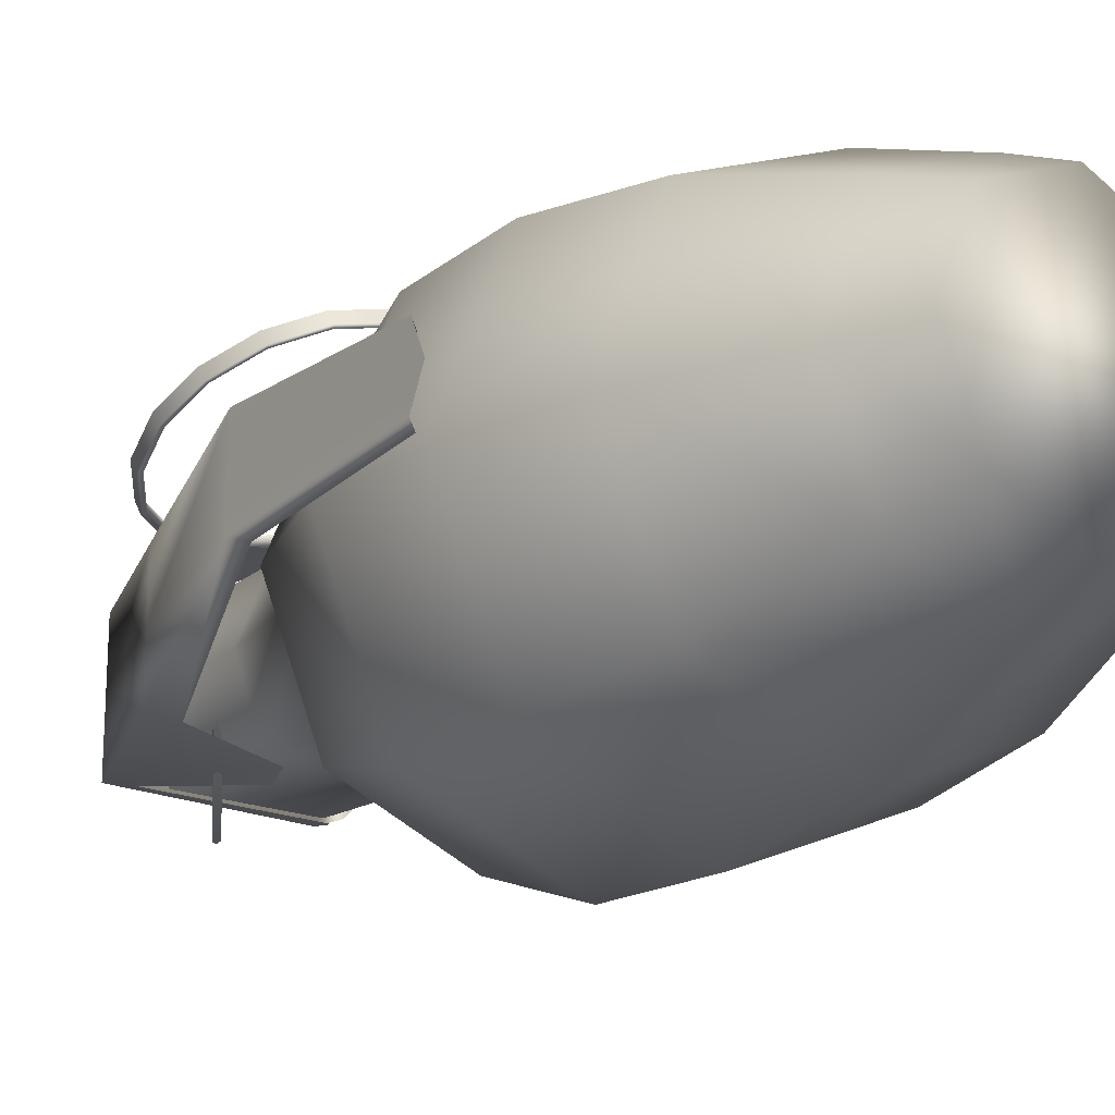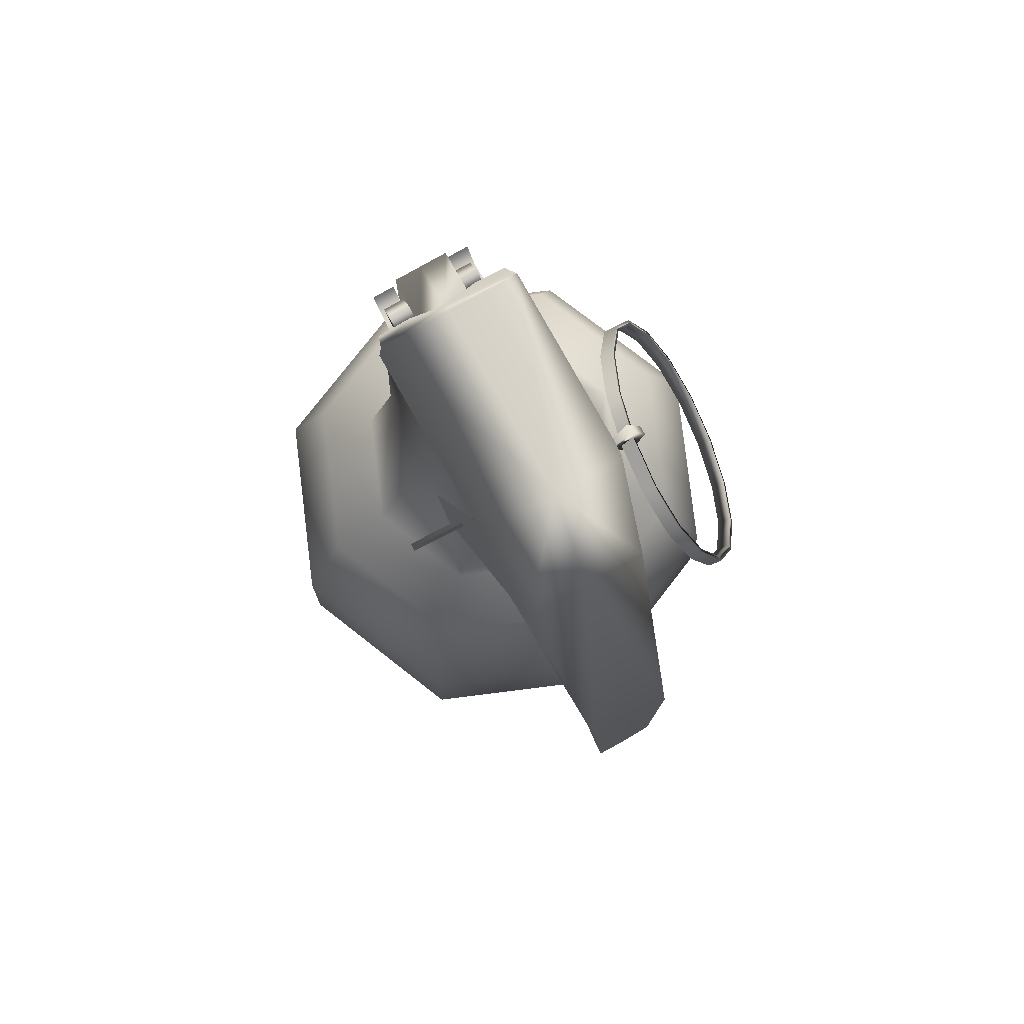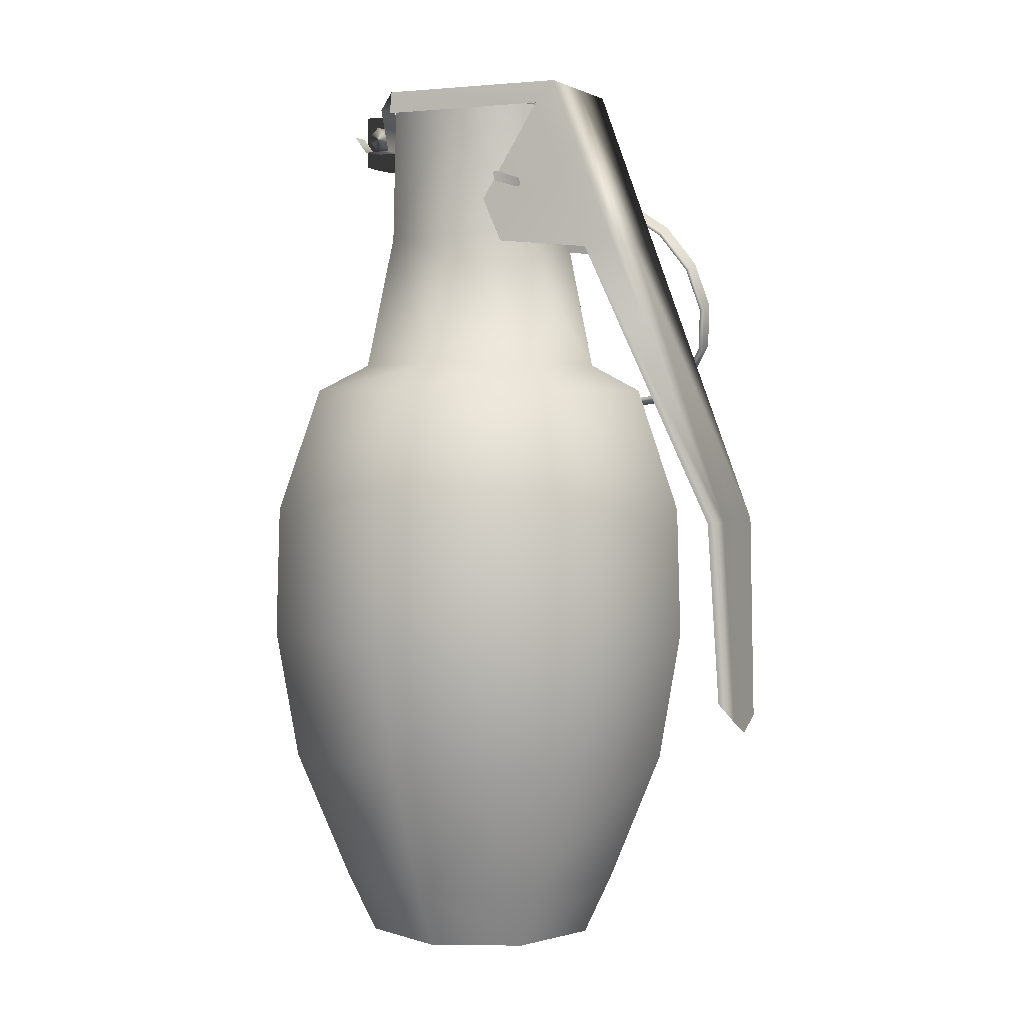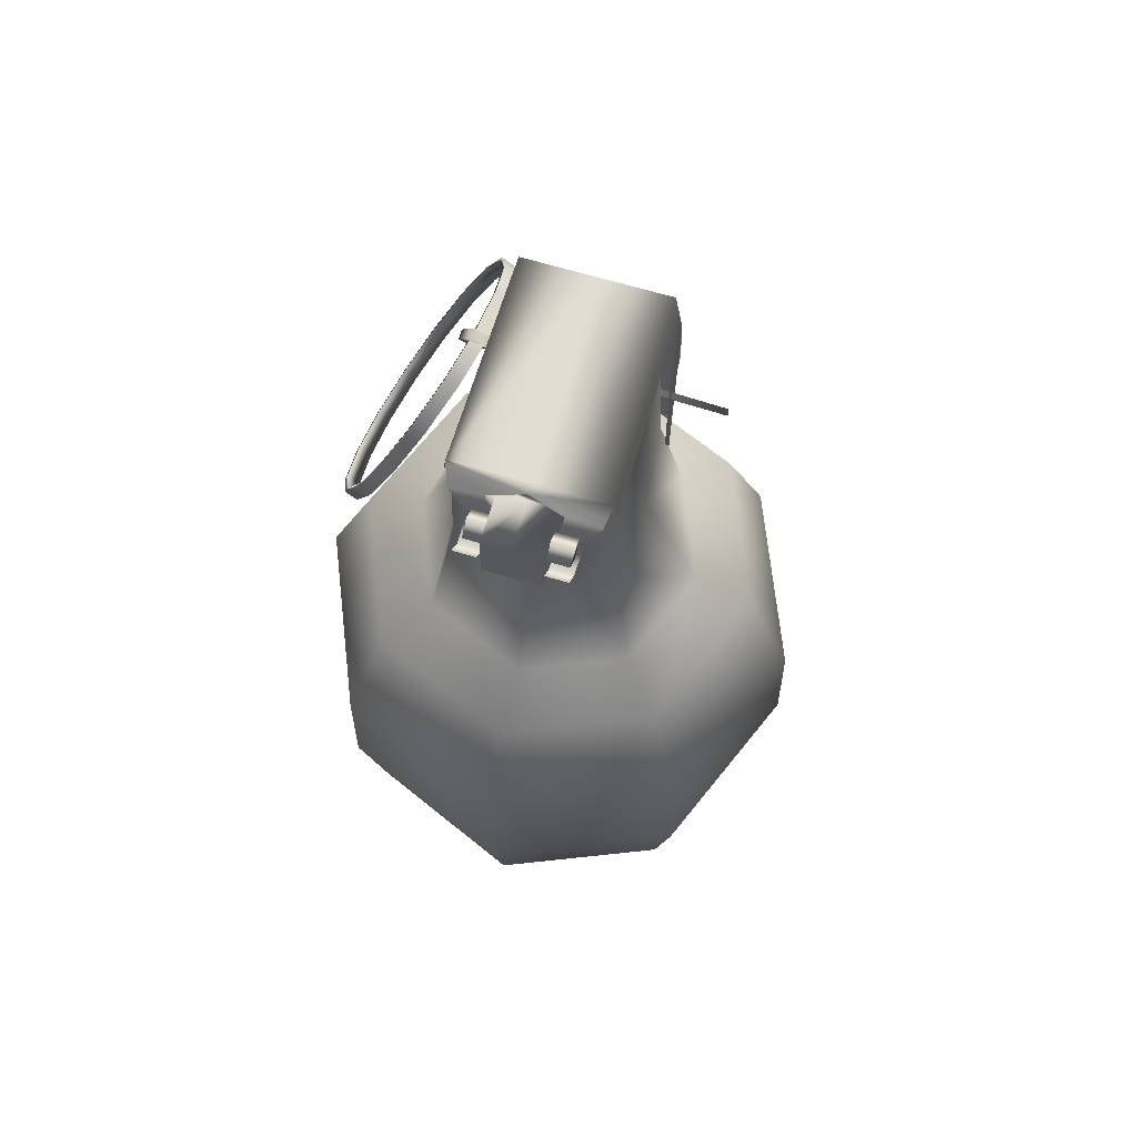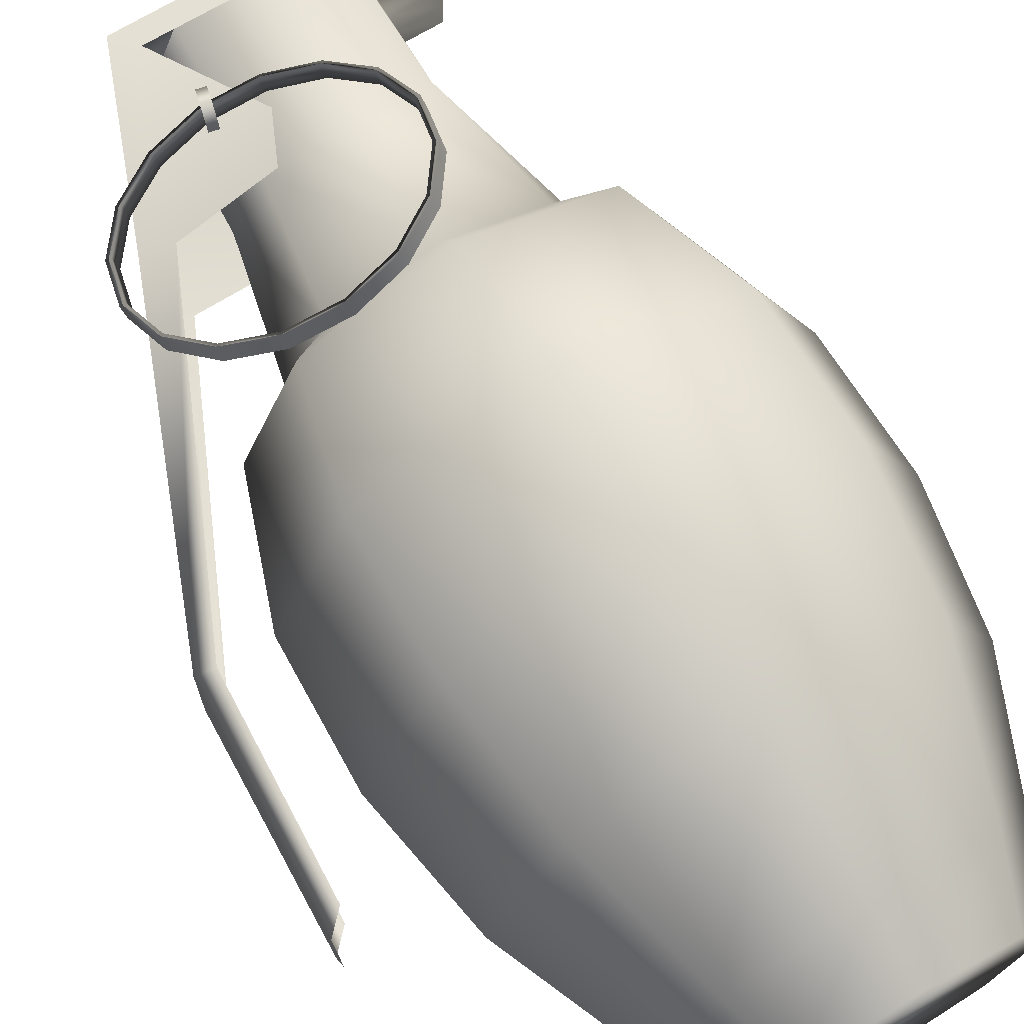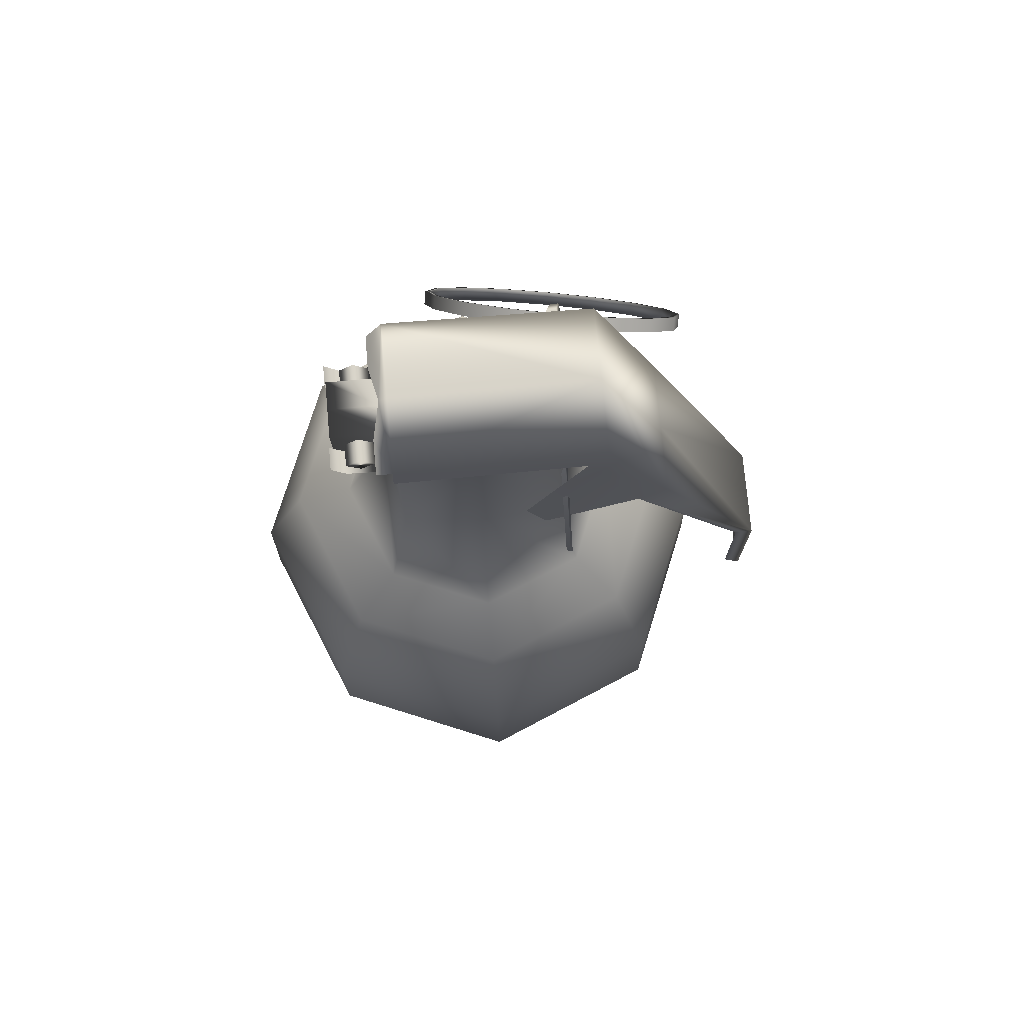
<metadata>
{"format":"obj","ext":"obj","renderer":"f3d","projection":"perspective","resolution":1024,"background":"white","views":[{"elev":-19.5,"azim":-37.5,"up":"+Z"},{"elev":79.3,"azim":-119.6,"up":"+Y"},{"elev":2.4,"azim":-154.9,"up":"+Y"},{"elev":68.5,"azim":106.4,"up":"+Y"},{"elev":70.7,"azim":-30.7,"up":"+Z"},{"elev":75.9,"azim":174.8,"up":"+Y"}]}
</metadata>
<code>
v  -1e-06 69.39 -21.74
v  -15.37 69.39 -15.37
v  -21.74 69.39 4e-06
v  -15.37 69.39 15.37
v  3e-06 69.39 21.74
v  15.37 69.39 15.37
v  21.74 69.39 -2e-06
v  15.37 69.39 -15.37
v  -1e-06 54.56 -26.97
v  -19.07 54.56 -19.07
v  -26.97 54.56 0.000478
v  -19.07 54.56 19.07
v  4e-06 54.56 27.17
v  19.07 54.56 19.07
v  26.97 54.56 0.000471
v  19.07 54.56 -19.07
v  -1e-06 38.97 -27.46
v  -1e-06 23.38 -24.72
v  -17.48 23.38 -17.48
v  -19.42 38.97 -19.42
v  -24.72 23.38 -0.000622
v  -27.46 38.97 -0.001689
v  -17.48 23.38 17.48
v  -19.42 38.97 19.42
v  3e-06 23.38 24.94
v  4e-06 38.97 27.68
v  17.48 23.38 17.48
v  19.42 38.97 19.42
v  24.72 23.38 -0.000628
v  27.46 38.97 -0.001696
v  17.48 23.38 -17.48
v  19.42 38.97 -19.42
v  -12.83 7.617 -12.84
v  -1e-06 7.617 -18.15
v  -18.15 7.617 -0.008087
v  -12.83 7.617 12.82
v  2e-06 7.617 18.31
v  12.83 7.617 12.82
v  18.15 7.617 -0.008092
v  12.83 7.617 -12.84
v  -10.33 0.2402 -10.34
v  -14.61 0.2402 -0.01054
v  -10.33 0.2402 10.32
v  2e-06 0.2402 14.74
v  10.33 0.2402 10.32
v  14.61 0.2402 -0.01054
v  10.33 0.2402 -10.34
v  -0 0.2402 -14.62
v  -0 88.76 -9.28
v  -1e-06 72.61 -15.43
v  -10.91 72.61 -10.91
v  -8.482 88.76 -8.482
v  -15.43 72.61 4e-06
v  -12 88.76 4e-06
v  -10.91 72.61 10.91
v  -8.482 88.76 8.482
v  2e-06 72.61 15.43
v  2e-06 88.76 9.293
v  10.91 72.61 10.91
v  8.482 88.76 8.482
v  15.43 72.61 -1e-06
v  10.28 88.76 1e-06
v  10.91 72.61 -10.91
v  8.482 88.76 -8.482
v  -0 105.2 -7.964
v  -7.958 105.2 -7.958
v  -11.25 105.2 5e-06
v  -7.958 105.2 7.958
v  2e-06 105.2 7.979
v  8.323 105.2 7.958
v  8.323 105.2 -7.958
v  9.727 105.2 -3.015
v  9.727 105.2 3.015
v  9.715 98.81 -3.069
v  9.715 98.81 3.069
v  9.727 105.2 2e-06
v  9.763 98.73 1e-06
v  15.23 105.2 -3.015
v  15.23 105.2 -0
v  15.23 105.2 3.015
v  15.22 98.82 3.069
v  15.26 98.74 -0
v  15.22 98.82 -3.069
v  -13.54 107.4 7.855
v  8.861 107.4 8.177
v  -34.85 53.36 5.075
v  -35.85 28.87 3.709
v  -11.43 104.7 8.417
v  8.946 104.7 8.509
v  -32.81 53.11 5.075
v  -33.81 31.03 3.709
v  -21.13 87.65 7.31
v  -17.79 86.94 7.926
v  -4.878 93.12 9.746
v  -7.201 87.88 9.746
v  10.66 105.3 7.613
v  10.66 105.7 3.895
v  10.62 100.4 5.875
v  10.62 100.4 3.137
v  13.93 100.3 5.769
v  13.93 100.3 3.316
v  15.52 102.4 5.769
v  15.52 102.4 3.316
v  -13.54 107.4 0
v  -34.85 53.36 0
v  -21.13 87.65 0
v  -34.85 53.36 -5.075
v  -35.85 27.15 0
v  -35.85 28.87 -3.709
v  8.861 107.4 -8.177
v  -13.54 107.4 -7.855
v  -11.43 104.7 -8.417
v  8.946 104.7 -8.509
v  -21.13 87.65 -7.31
v  -17.79 86.94 -7.926
v  -33.81 31.03 -3.709
v  -32.81 53.11 -5.075
v  -7.201 87.88 -9.746
v  -4.878 93.12 -9.746
v  8.861 107.4 0
v  10.66 105.3 -7.613
v  10.66 105.7 -3.895
v  9.776 106.7 0
v  10.62 100.4 -5.875
v  10.62 100.4 -3.137
v  13.93 100.3 -5.769
v  13.93 100.3 -3.316
v  15.52 102.4 -5.769
v  15.52 102.4 -3.316
v  -10.55 95.42 11.77
v  -10.28 94.78 10.41
v  -10.29 94.22 10.67
v  -10.55 94.86 12.04
v  -16.24 94 11.33
v  -15.98 93.36 9.971
v  -15.75 92.85 10.25
v  -16.01 93.49 11.61
v  -21.09 90.71 11.93
v  -20.82 90.07 10.57
v  -20.39 89.7 10.82
v  -20.66 90.34 12.19
v  -24.35 86.05 13.47
v  -24.08 85.42 12.11
v  -23.52 85.24 12.3
v  -23.78 85.88 13.66
v  -25.52 80.74 15.73
v  -25.26 80.11 14.36
v  -24.64 80.15 14.46
v  -24.91 80.79 15.83
v  -24.43 75.59 18.35
v  -24.17 74.95 16.99
v  -23.6 75.2 16.98
v  -23.87 75.84 18.34
v  -21.25 71.37 20.94
v  -20.99 70.73 19.58
v  -20.55 71.16 19.46
v  -20.81 71.8 20.82
v  -16.46 68.73 23.11
v  -16.19 68.09 21.74
v  -15.95 68.63 21.54
v  -16.22 69.27 22.9
v  -10.78 68.07 24.52
v  -10.51 67.43 23.15
v  -10.51 68 22.89
v  -10.77 68.63 24.25
v  -5.084 69.49 24.96
v  -4.819 68.86 23.59
v  -5.049 69.36 23.31
v  -5.314 70 24.67
v  -0.2384 72.78 24.36
v  0.02618 72.15 23
v  -0.4039 72.52 22.74
v  -0.6685 73.15 24.1
v  3.02 77.44 22.82
v  3.284 76.8 21.45
v  2.72 76.98 21.26
v  2.455 77.62 22.62
v  4.195 82.75 20.56
v  4.459 82.11 19.2
v  3.846 82.07 19.1
v  3.582 82.71 20.46
v  3.107 87.9 17.94
v  3.372 87.27 16.58
v  2.804 87.01 16.59
v  2.539 87.65 17.95
v  -0.0763 92.12 15.35
v  0.1883 91.49 13.99
v  -0.2485 91.06 14.1
v  -0.5131 91.7 15.46
v  -4.872 94.76 13.18
v  -4.607 94.13 11.82
v  -4.846 93.59 12.03
v  -5.111 94.23 13.39
v  13.9 102 -5.383
v  12.37 103.5 -5.383
v  10.84 102 -5.383
v  12.37 100.5 -5.383
v  13.9 102 5.239
v  12.37 103.5 5.239
v  10.84 102 5.239
v  12.37 100.5 5.239
v  -10.19 95.38 9.254
v  -9.442 95.23 9.278
v  -10.04 96.98 11.76
v  -9.02 96.74 11.8
v  -10.58 94.91 13.25
v  -9.556 94.67 13.28
v  -11 92.87 11.67
v  -9.984 92.63 11.71
v  -10.4 94.48 9.234
v  -9.667 94.27 9.257
v  -9.16 95.75 -15.02
v  -8.73 95.65 -15.01
v  -8.981 94.58 -15.03
v  -9.411 94.68 -15.05
g shen1
f 51 52 49 50
f 53 54 52 51
f 55 56 54 53
f 57 58 56 55
f 59 60 58 57
f 61 62 60 59
f 63 64 62 61
f 50 49 64 63
f 1 9 10 2
f 2 10 11 3
f 3 11 12 4
f 4 12 13 5
f 5 13 14 6
f 6 14 15 7
f 7 15 16 8
f 8 16 9 1
f 20 17 18 19
f 22 20 19 21
f 24 22 21 23
f 26 24 23 25
f 28 26 25 27
f 30 28 27 29
f 32 30 29 31
f 17 32 31 18
f 19 18 34 33
f 17 20 10 9
f 21 19 33 35
f 20 22 11 10
f 23 21 35 36
f 22 24 12 11
f 25 23 36 37
f 24 26 13 12
f 27 25 37 38
f 26 28 14 13
f 29 27 38 39
f 28 30 15 14
f 40 31 29 39
f 30 32 16 15
f 18 31 40 34
f 32 17 9 16
f 41 33 34 48
f 41 42 35 33
f 42 43 36 35
f 43 44 37 36
f 44 45 38 37
f 45 46 39 38
f 46 47 40 39
f 47 48 34 40
f 45 41 47 46
f 43 41 45 44
f 51 50 1 2
f 65 49 52 66
f 53 51 2 3
f 66 52 54 67
f 55 53 3 4
f 67 54 56 68
f 57 55 4 5
f 68 56 58 69
f 59 57 5 6
f 69 58 60 70
f 61 59 6 7
f 75 60 62 77
f 63 61 7 8
f 74 64 71 72
f 50 63 8 1
f 65 71 64 49
f 69 65 67 68
f 76 72 70 73
f 72 65 69 70
f 62 64 74 77
f 70 60 75 73
f 82 79 80 81
f 78 79 82 83
f 79 78 72 76
f 80 79 76 73
f 81 80 73 75
f 82 81 75 77
f 83 82 77 74
f 78 83 74 72
f 87 86 105 108
f 88 89 85 84
f 88 84 92 93
f 91 90 86 87
f 93 92 86 90
f 95 94 88 93
f 104 84 85 120
f 106 105 86 92
f 97 123 85 96
f 98 99 97 96
f 100 101 99 98
f 102 103 101 100
f 104 106 92 84
f 109 108 105 107
f 112 111 110 113
f 112 115 114 111
f 116 109 107 117
f 115 117 107 114
f 118 115 112 119
f 104 120 110 111
f 106 114 107 105
f 123 122 110 120
f 124 121 122 125
f 126 124 125 127
f 128 126 127 129
f 104 111 114 106
f 135 134 130 131
f 136 135 131 132
f 137 136 132 133
f 134 137 133 130
f 139 138 134 135
f 140 139 135 136
f 141 140 136 137
f 138 141 137 134
f 143 142 138 139
f 144 143 139 140
f 145 144 140 141
f 142 145 141 138
f 147 146 142 143
f 148 147 143 144
f 149 148 144 145
f 146 149 145 142
f 151 150 146 147
f 152 151 147 148
f 153 152 148 149
f 150 153 149 146
f 155 154 150 151
f 156 155 151 152
f 157 156 152 153
f 154 157 153 150
f 159 158 154 155
f 160 159 155 156
f 161 160 156 157
f 158 161 157 154
f 163 162 158 159
f 164 163 159 160
f 165 164 160 161
f 162 165 161 158
f 167 166 162 163
f 168 167 163 164
f 169 168 164 165
f 166 169 165 162
f 171 170 166 167
f 172 171 167 168
f 173 172 168 169
f 170 173 169 166
f 175 174 170 171
f 176 175 171 172
f 177 176 172 173
f 174 177 173 170
f 179 178 174 175
f 180 179 175 176
f 181 180 176 177
f 178 181 177 174
f 183 182 178 179
f 184 183 179 180
f 185 184 180 181
f 182 185 181 178
f 187 186 182 183
f 188 187 183 184
f 189 188 184 185
f 186 189 185 182
f 191 190 186 187
f 192 191 187 188
f 193 192 188 189
f 190 193 189 186
f 131 130 190 191
f 132 131 191 192
f 133 132 192 193
f 130 133 193 190
f 199 198 194 195
f 200 199 195 196
f 201 200 196 197
f 198 201 197 194
f 194 197 196 195
f 201 198 199 200
f 204 205 203 202
f 206 207 205 204
f 208 209 207 206
f 210 211 209 208
f 212 213 214 215
f 213 212 202 203
f 214 213 203 211
f 215 214 211 210
f 212 215 210 202
f 206 204 210 208
f 203 207 209 211
f 43 42 41
f 48 47 41
f 72 71 65
f 66 67 65
f 85 123 120
f 110 122 121
f 202 210 204
f 205 207 203
g

</code>
